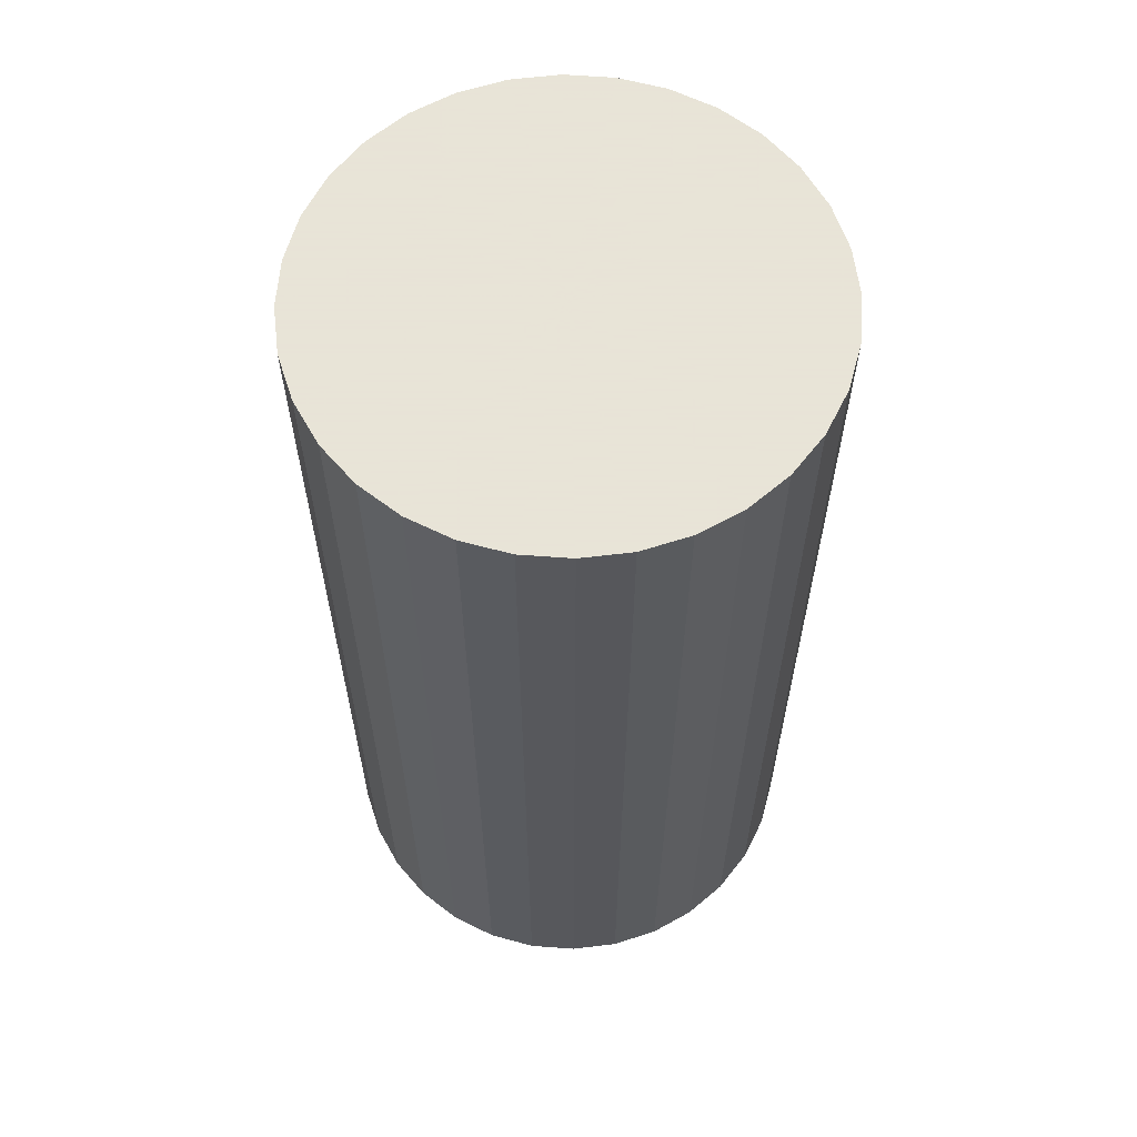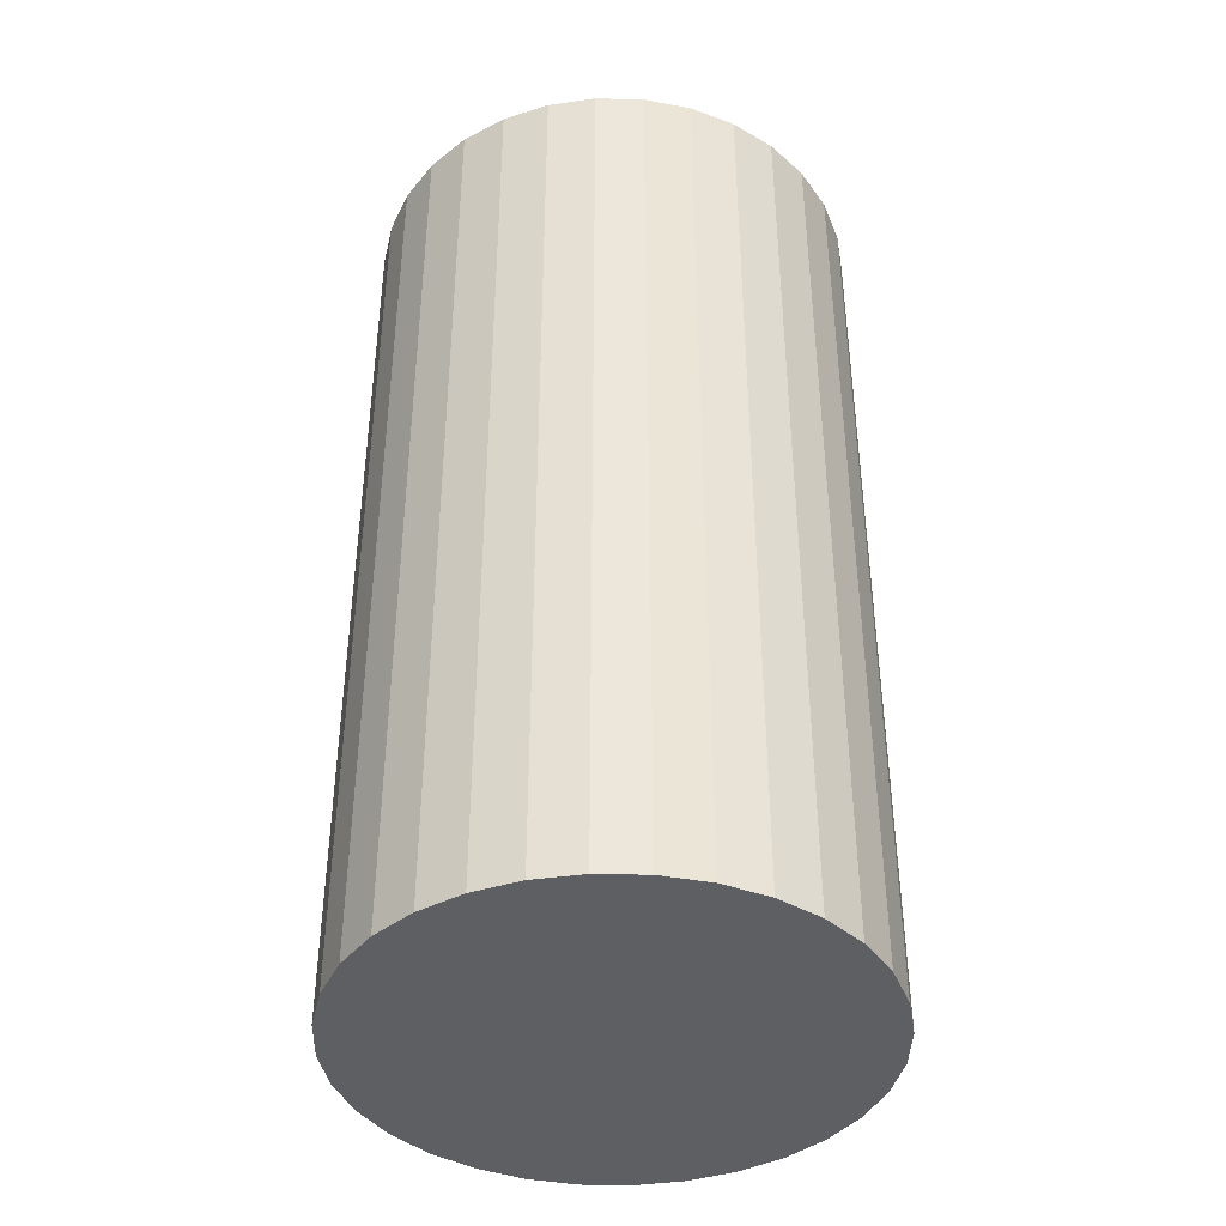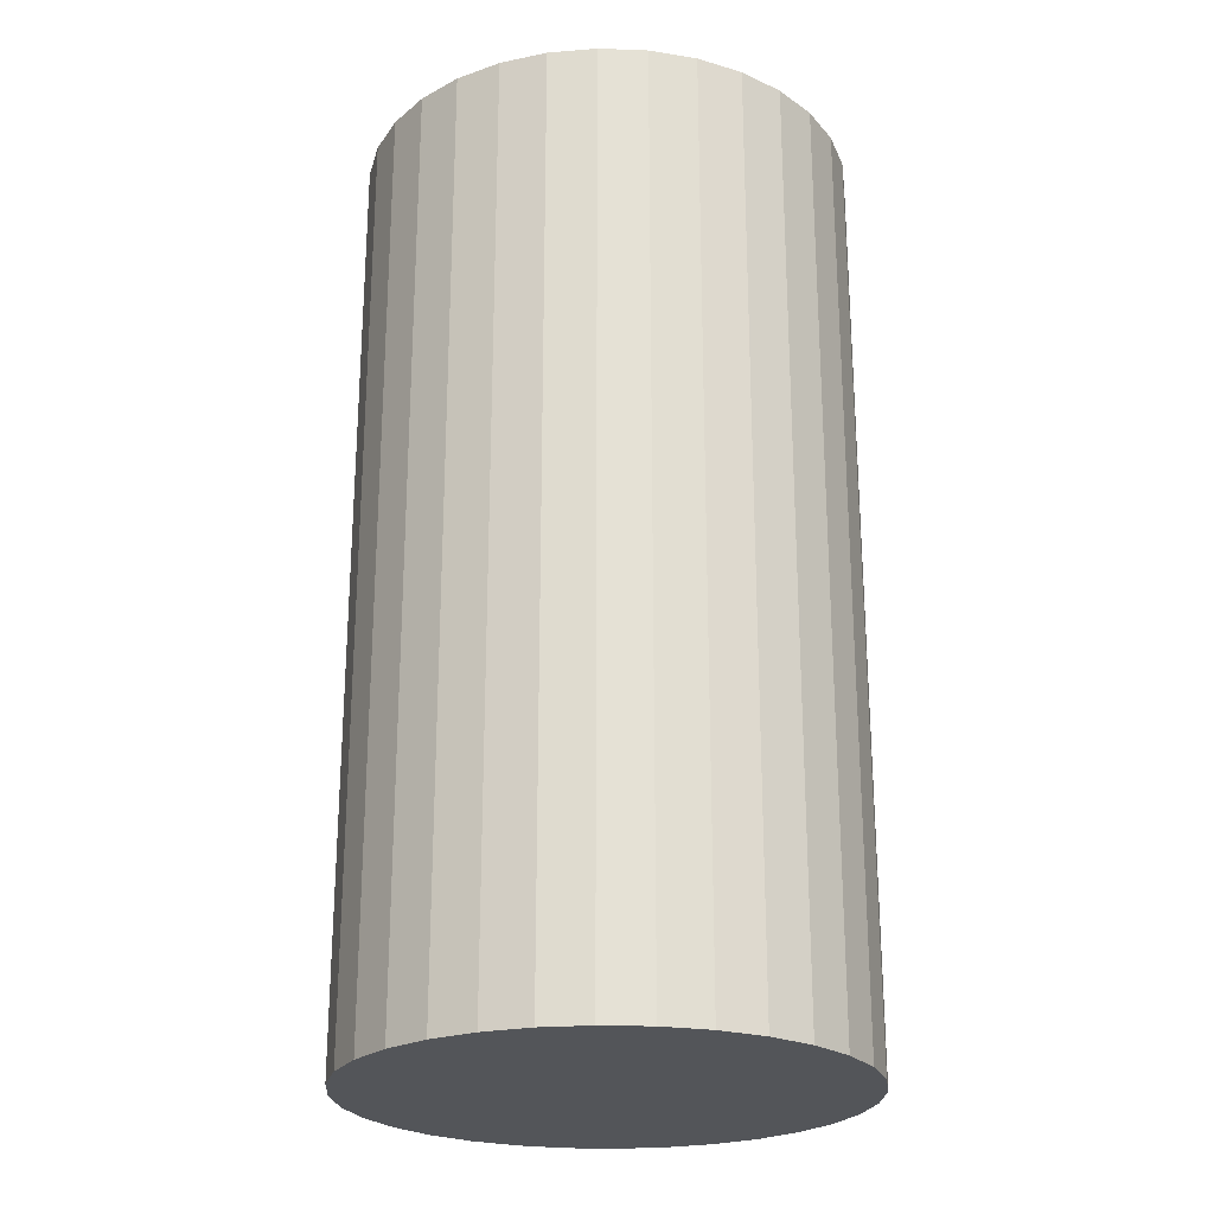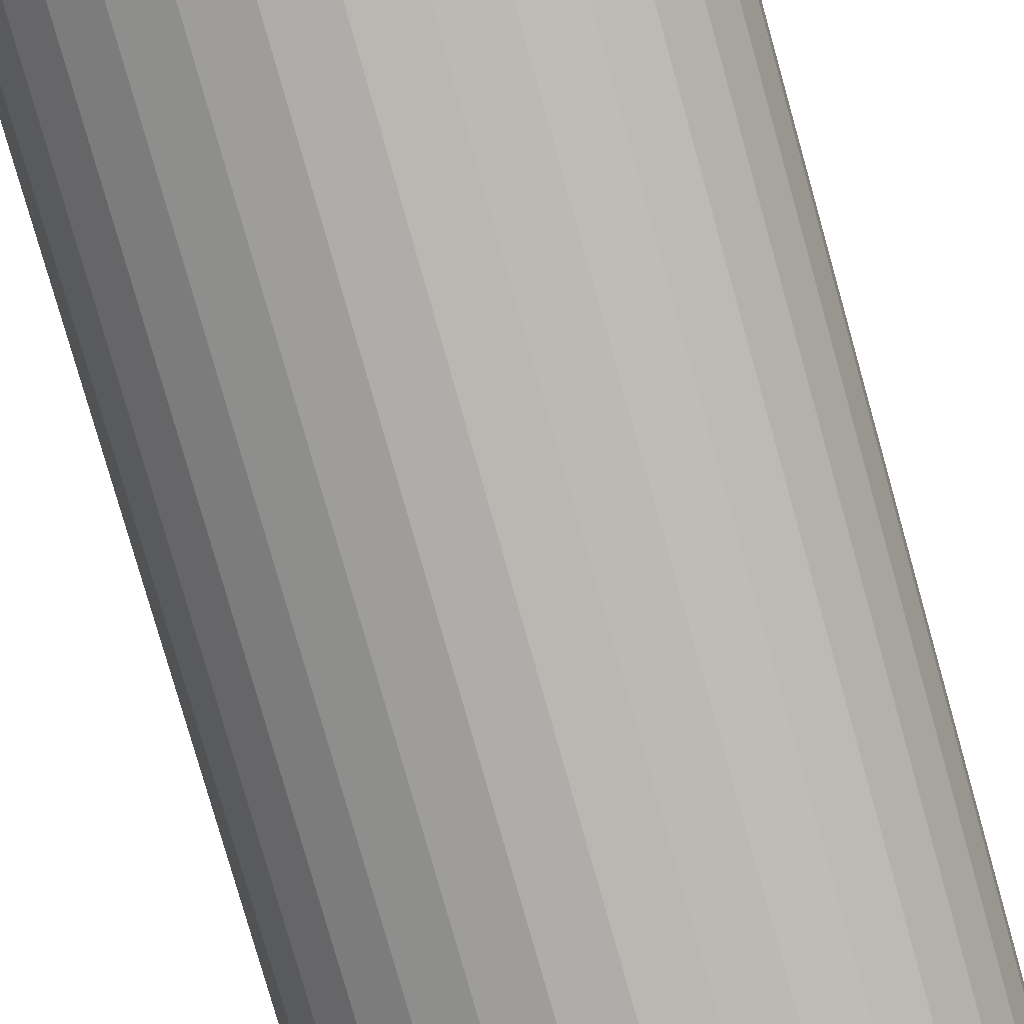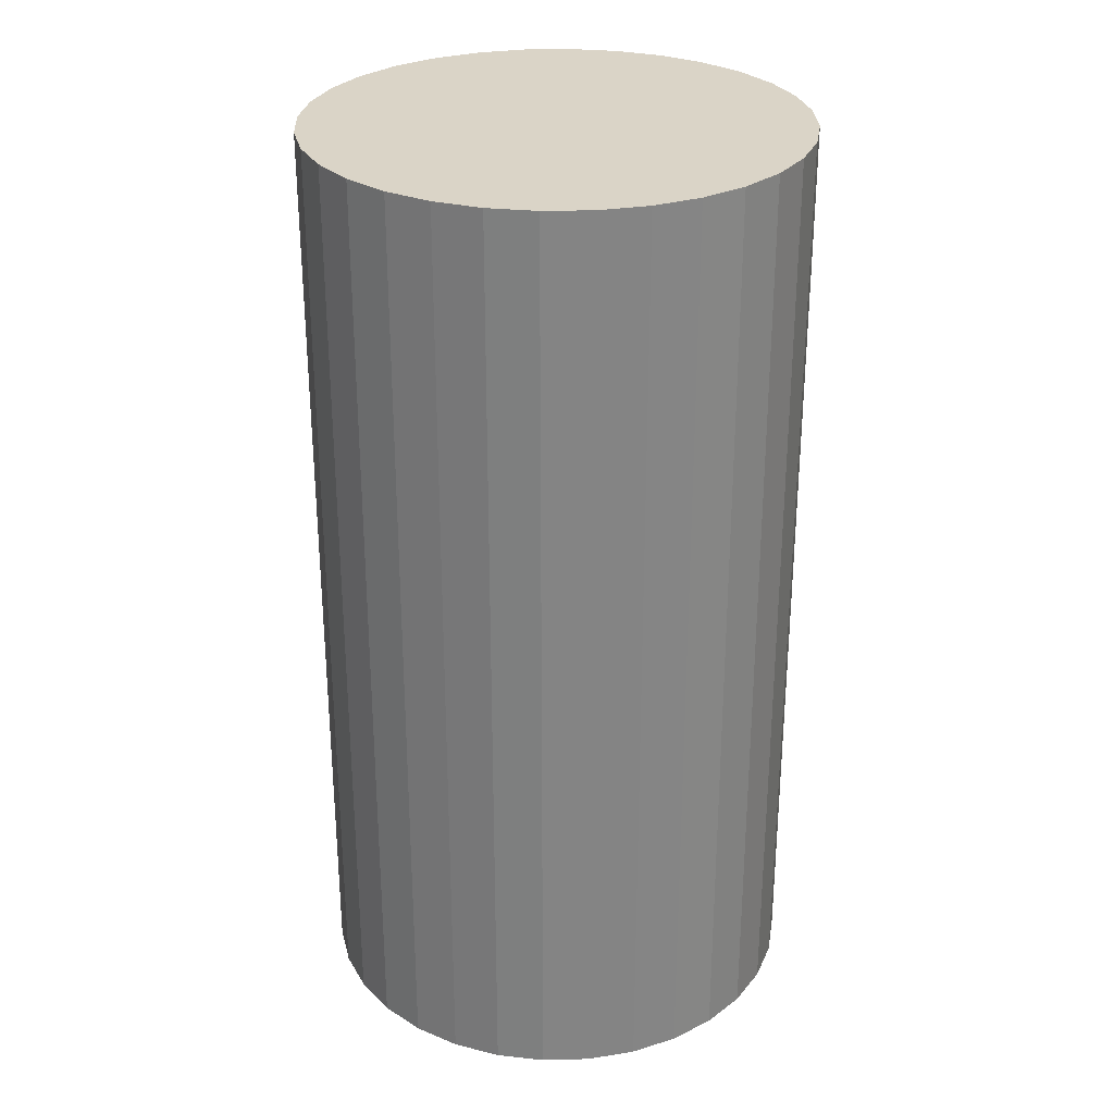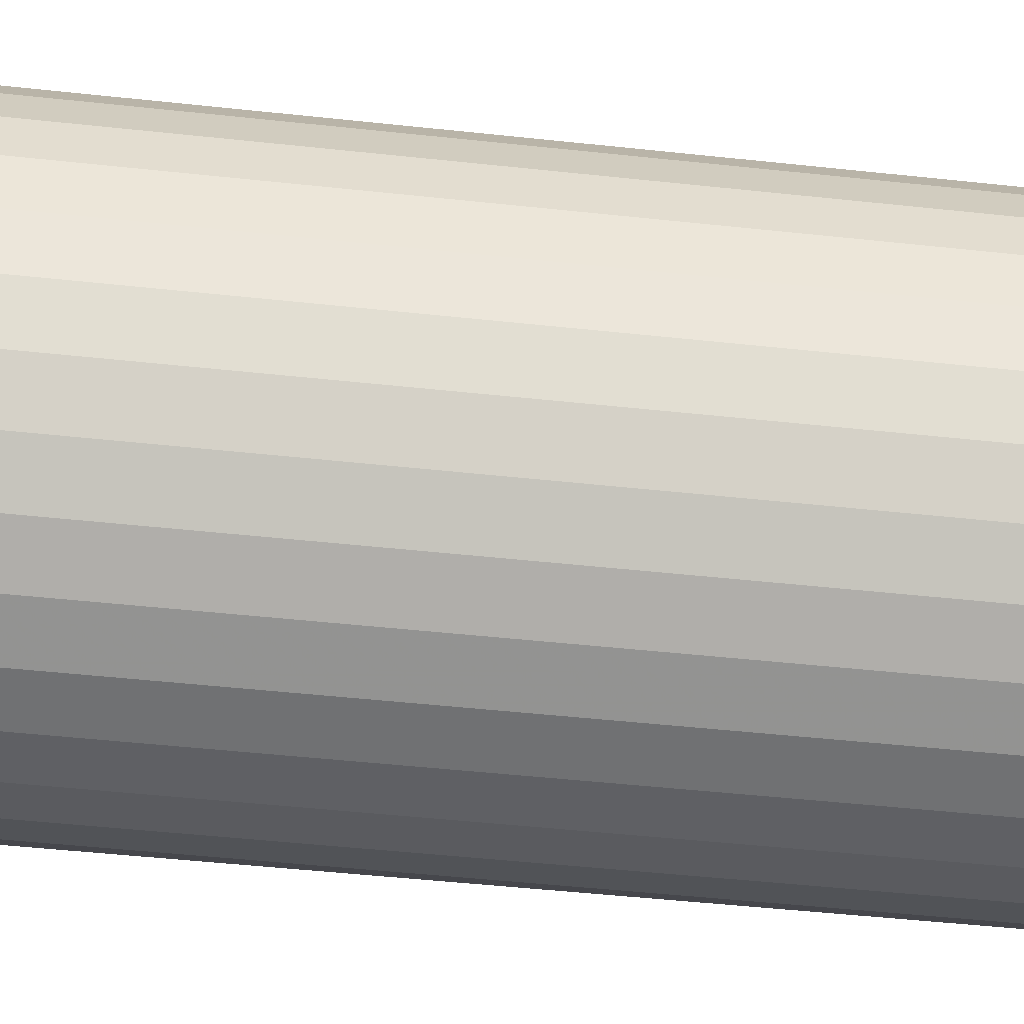
<metadata>
{"format":"obj","ext":"obj","renderer":"f3d","projection":"perspective","resolution":1024,"background":"white","views":[{"elev":61.4,"azim":-147.6,"up":"+Z"},{"elev":-40.8,"azim":161.6,"up":"+Z"},{"elev":-24.0,"azim":2.1,"up":"+Z"},{"elev":-79.9,"azim":15.8,"up":"+Y"},{"elev":28.9,"azim":70.9,"up":"+Z"},{"elev":-49.6,"azim":83.2,"up":"+Y"}]}
</metadata>
<code>
v 0 0 -0.04654
v 0.0245 0 -0.04654
v 0.0245 0 0.04654
v 0 0 0.04654
v 0.02402 0.004779 -0.04654
v 0.02402 0.004779 0.04654
v 0.02263 0.009374 -0.04654
v 0.02263 0.009374 0.04654
v 0.02037 0.01361 -0.04654
v 0.02037 0.01361 0.04654
v 0.01732 0.01732 -0.04654
v 0.01732 0.01732 0.04654
v 0.01361 0.02037 -0.04654
v 0.01361 0.02037 0.04654
v 0.009374 0.02263 -0.04654
v 0.009374 0.02263 0.04654
v 0.004779 0.02402 -0.04654
v 0.004779 0.02402 0.04654
v 0 0.0245 -0.04654
v 0 0.0245 0.04654
v -0.004779 0.02402 -0.04654
v -0.004779 0.02402 0.04654
v -0.009374 0.02263 -0.04654
v -0.009374 0.02263 0.04654
v -0.01361 0.02037 -0.04654
v -0.01361 0.02037 0.04654
v -0.01732 0.01732 -0.04654
v -0.01732 0.01732 0.04654
v -0.02037 0.01361 -0.04654
v -0.02037 0.01361 0.04654
v -0.02263 0.009374 -0.04654
v -0.02263 0.009374 0.04654
v -0.02402 0.004779 -0.04654
v -0.02402 0.004779 0.04654
v -0.0245 0 -0.04654
v -0.0245 0 0.04654
v -0.02402 -0.004779 -0.04654
v -0.02402 -0.004779 0.04654
v -0.02263 -0.009374 -0.04654
v -0.02263 -0.009374 0.04654
v -0.02037 -0.01361 -0.04654
v -0.02037 -0.01361 0.04654
v -0.01732 -0.01732 -0.04654
v -0.01732 -0.01732 0.04654
v -0.01361 -0.02037 -0.04654
v -0.01361 -0.02037 0.04654
v -0.009374 -0.02263 -0.04654
v -0.009374 -0.02263 0.04654
v -0.004779 -0.02402 -0.04654
v -0.004779 -0.02402 0.04654
v -0 -0.0245 -0.04654
v -0 -0.0245 0.04654
v 0.004779 -0.02402 -0.04654
v 0.004779 -0.02402 0.04654
v 0.009374 -0.02263 -0.04654
v 0.009374 -0.02263 0.04654
v 0.01361 -0.02037 -0.04654
v 0.01361 -0.02037 0.04654
v 0.01732 -0.01732 -0.04654
v 0.01732 -0.01732 0.04654
v 0.02037 -0.01361 -0.04654
v 0.02037 -0.01361 0.04654
v 0.02263 -0.009374 -0.04654
v 0.02263 -0.009374 0.04654
v 0.02402 -0.004779 -0.04654
v 0.02402 -0.004779 0.04654
f 2 1 5
f 2 5 3
f 3 5 6
f 3 6 4
f 5 1 7
f 5 7 6
f 6 7 8
f 6 8 4
f 7 1 9
f 7 9 8
f 8 9 10
f 8 10 4
f 9 1 11
f 9 11 10
f 10 11 12
f 10 12 4
f 11 1 13
f 11 13 12
f 12 13 14
f 12 14 4
f 13 1 15
f 13 15 14
f 14 15 16
f 14 16 4
f 15 1 17
f 15 17 16
f 16 17 18
f 16 18 4
f 17 1 19
f 17 19 18
f 18 19 20
f 18 20 4
f 19 1 21
f 19 21 20
f 20 21 22
f 20 22 4
f 21 1 23
f 21 23 22
f 22 23 24
f 22 24 4
f 23 1 25
f 23 25 24
f 24 25 26
f 24 26 4
f 25 1 27
f 25 27 26
f 26 27 28
f 26 28 4
f 27 1 29
f 27 29 28
f 28 29 30
f 28 30 4
f 29 1 31
f 29 31 30
f 30 31 32
f 30 32 4
f 31 1 33
f 31 33 32
f 32 33 34
f 32 34 4
f 33 1 35
f 33 35 34
f 34 35 36
f 34 36 4
f 35 1 37
f 35 37 36
f 36 37 38
f 36 38 4
f 37 1 39
f 37 39 38
f 38 39 40
f 38 40 4
f 39 1 41
f 39 41 40
f 40 41 42
f 40 42 4
f 41 1 43
f 41 43 42
f 42 43 44
f 42 44 4
f 43 1 45
f 43 45 44
f 44 45 46
f 44 46 4
f 45 1 47
f 45 47 46
f 46 47 48
f 46 48 4
f 47 1 49
f 47 49 48
f 48 49 50
f 48 50 4
f 49 1 51
f 49 51 50
f 50 51 52
f 50 52 4
f 51 1 53
f 51 53 52
f 52 53 54
f 52 54 4
f 53 1 55
f 53 55 54
f 54 55 56
f 54 56 4
f 55 1 57
f 55 57 56
f 56 57 58
f 56 58 4
f 57 1 59
f 57 59 58
f 58 59 60
f 58 60 4
f 59 1 61
f 59 61 60
f 60 61 62
f 60 62 4
f 61 1 63
f 61 63 62
f 62 63 64
f 62 64 4
f 63 1 65
f 63 65 64
f 64 65 66
f 64 66 4
f 65 1 2
f 65 2 66
f 66 2 3
f 66 3 4

</code>
